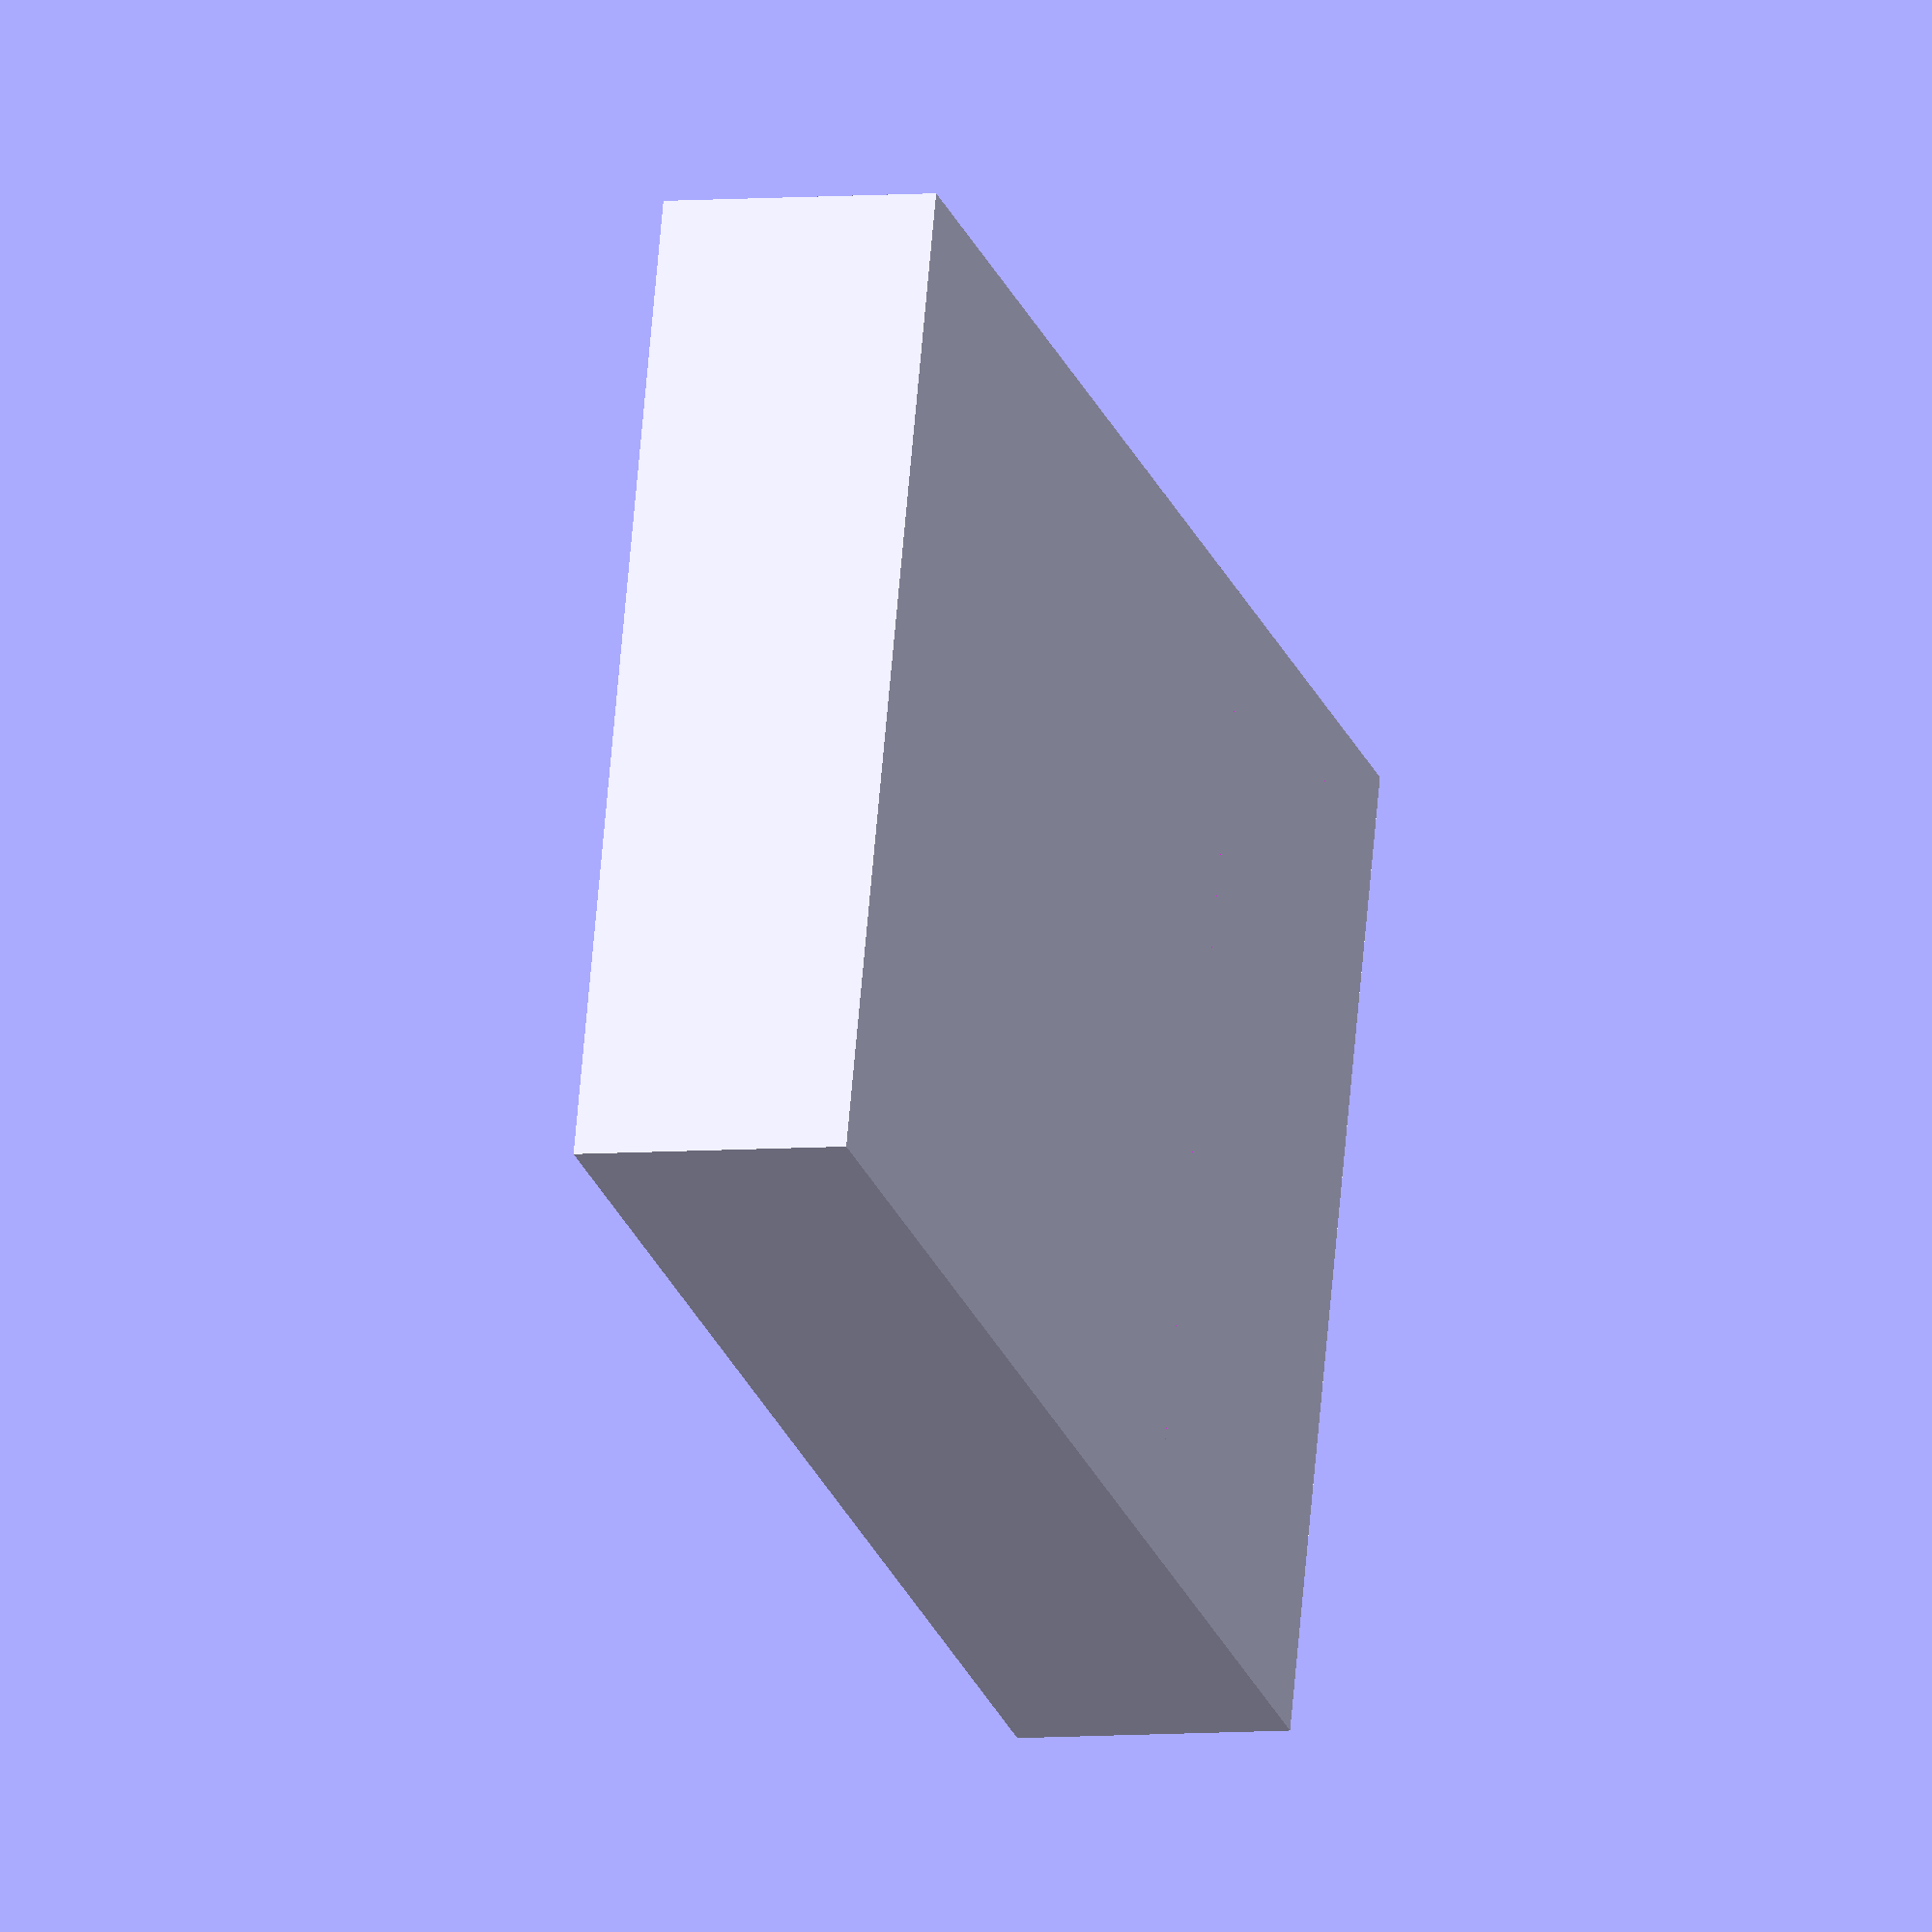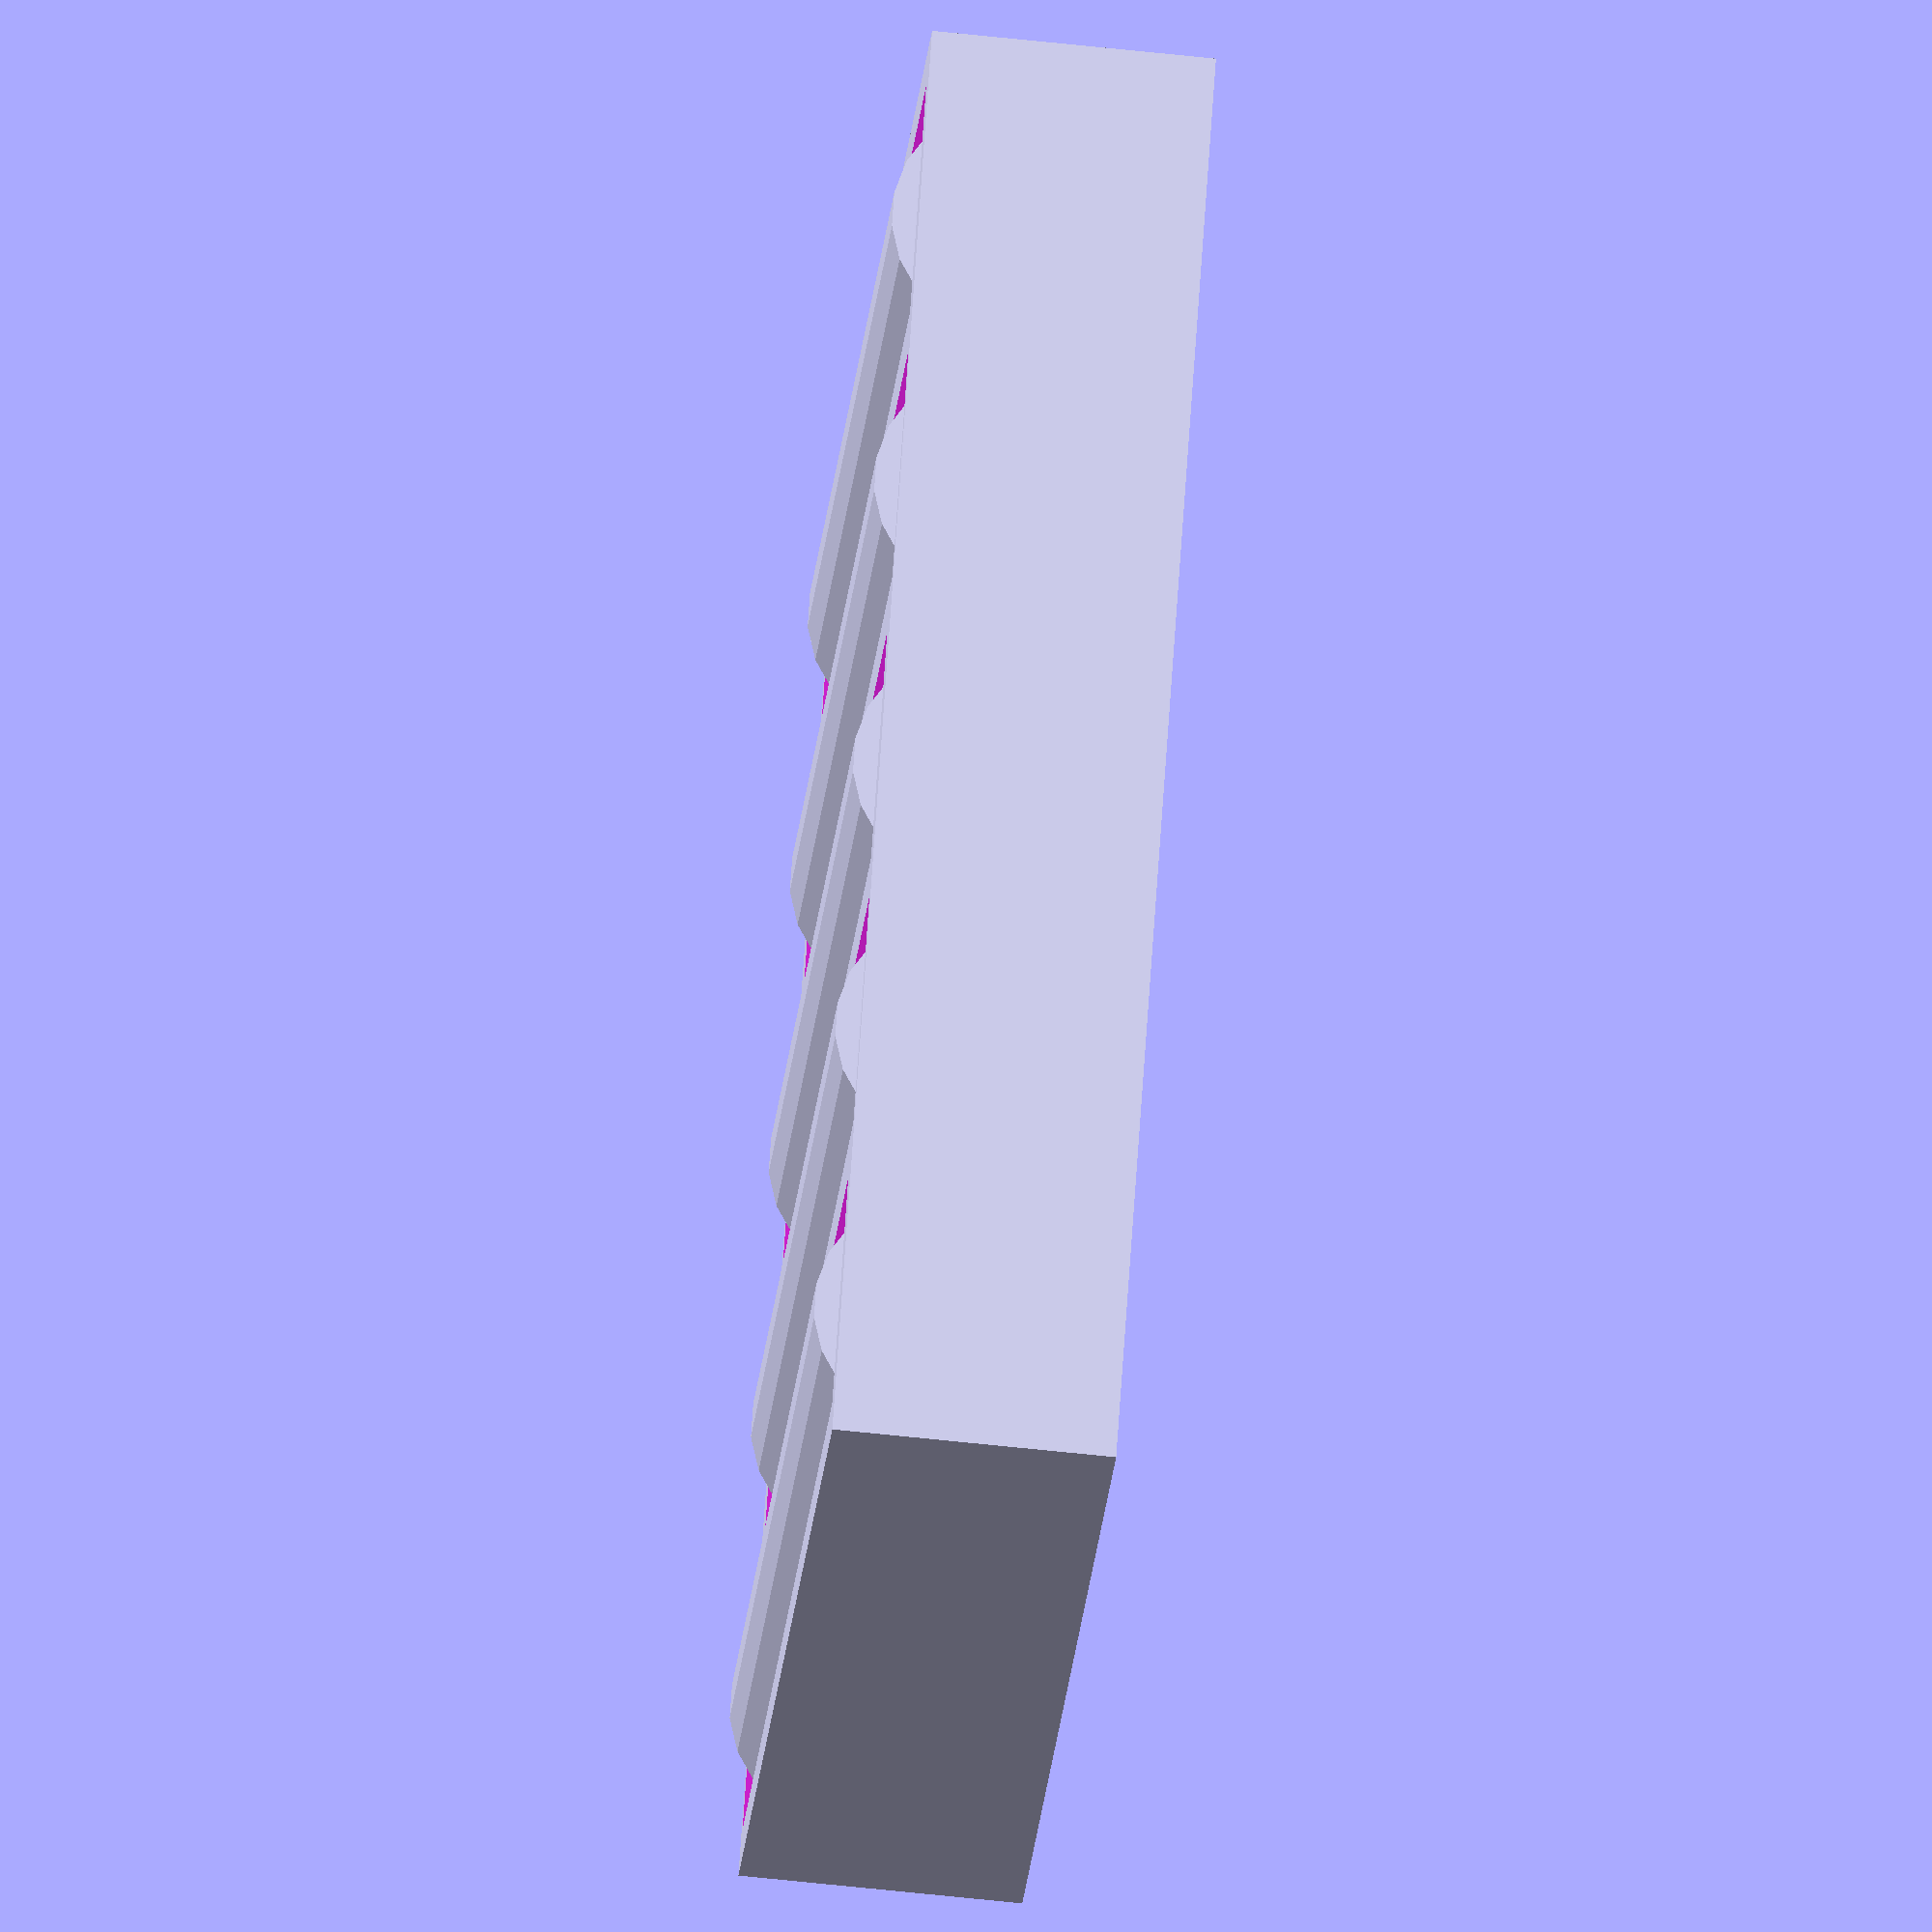
<openscad>
// http://cl.ly/image/461R2T1m1B3a

module battery(height, width) {
  radius = width/2;

  union() {
    translate([0,0,-1.5])cylinder(h=height-1.5, r=radius, center=true);
    translate([0,0,23]) cylinder(h=1.5, r=radius/3, center=true);
  }
}

module aa_holder_x5() {
  difference() {
    cube([54,82,15]);
    translate([28,9,9])  rotate([0,90,0])   battery(53,18);
    translate([26,25,9]) rotate([180,90,0]) battery(53,18);
    translate([28,41,9]) rotate([0,90,0])   battery(53,18);
    translate([26,57,9]) rotate([180,90,0]) battery(53,18);
    translate([28,73,9]) rotate([0,90,0])   battery(53,18);
  }

  translate([28,9,9])  rotate([0,90,0])   battery(50,14.5);
  translate([26,25,9]) rotate([180,90,0]) battery(50,14.5);
  translate([28,41,9]) rotate([0,90,0])   battery(50,14.5);
  translate([26,57,9]) rotate([180,90,0]) battery(50,14.5);
  translate([28,73,9]) rotate([0,90,0])   battery(50,14.5);
}

aa_holder_x5();

</openscad>
<views>
elev=185.1 azim=252.9 roll=72.7 proj=o view=solid
elev=241.0 azim=215.0 roll=96.4 proj=o view=solid
</views>
